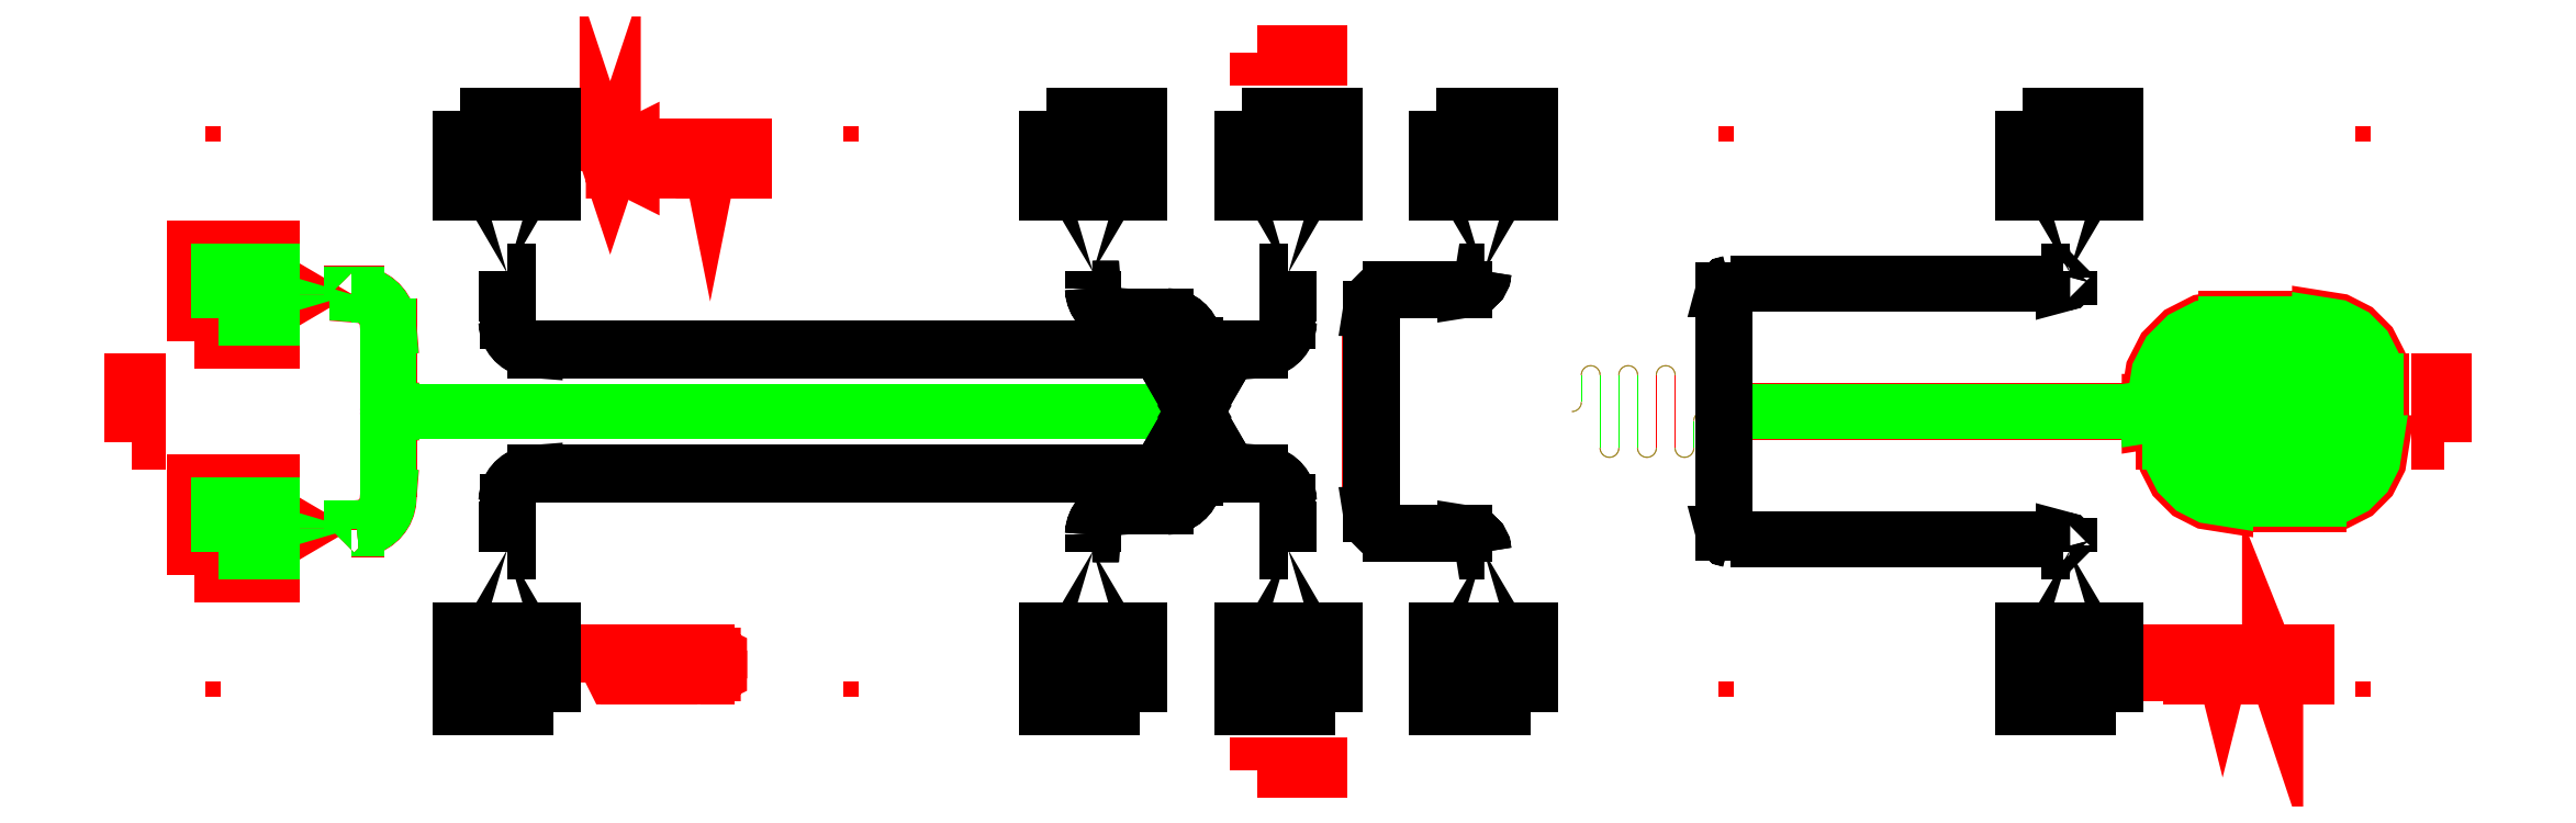
<metadata>
{"format":"dxf","ext":"dxf","renderer":"ezdxf+matplotlib","layout":"modelspace","background":"white","min_lineweight":24,"dpi":150}
</metadata>
<code>
0
SECTION
2
ENTITIES
0
INSERT
2
R1C1BGAP
8
gap
10
0
20
0
0
INSERT
2
R1C1BPIN
8
pin
10
0
20
0
0
INSERT
2
R1C1B
8
0
10
0
20
0
0
ENDSEC
0
EOF

</code>
